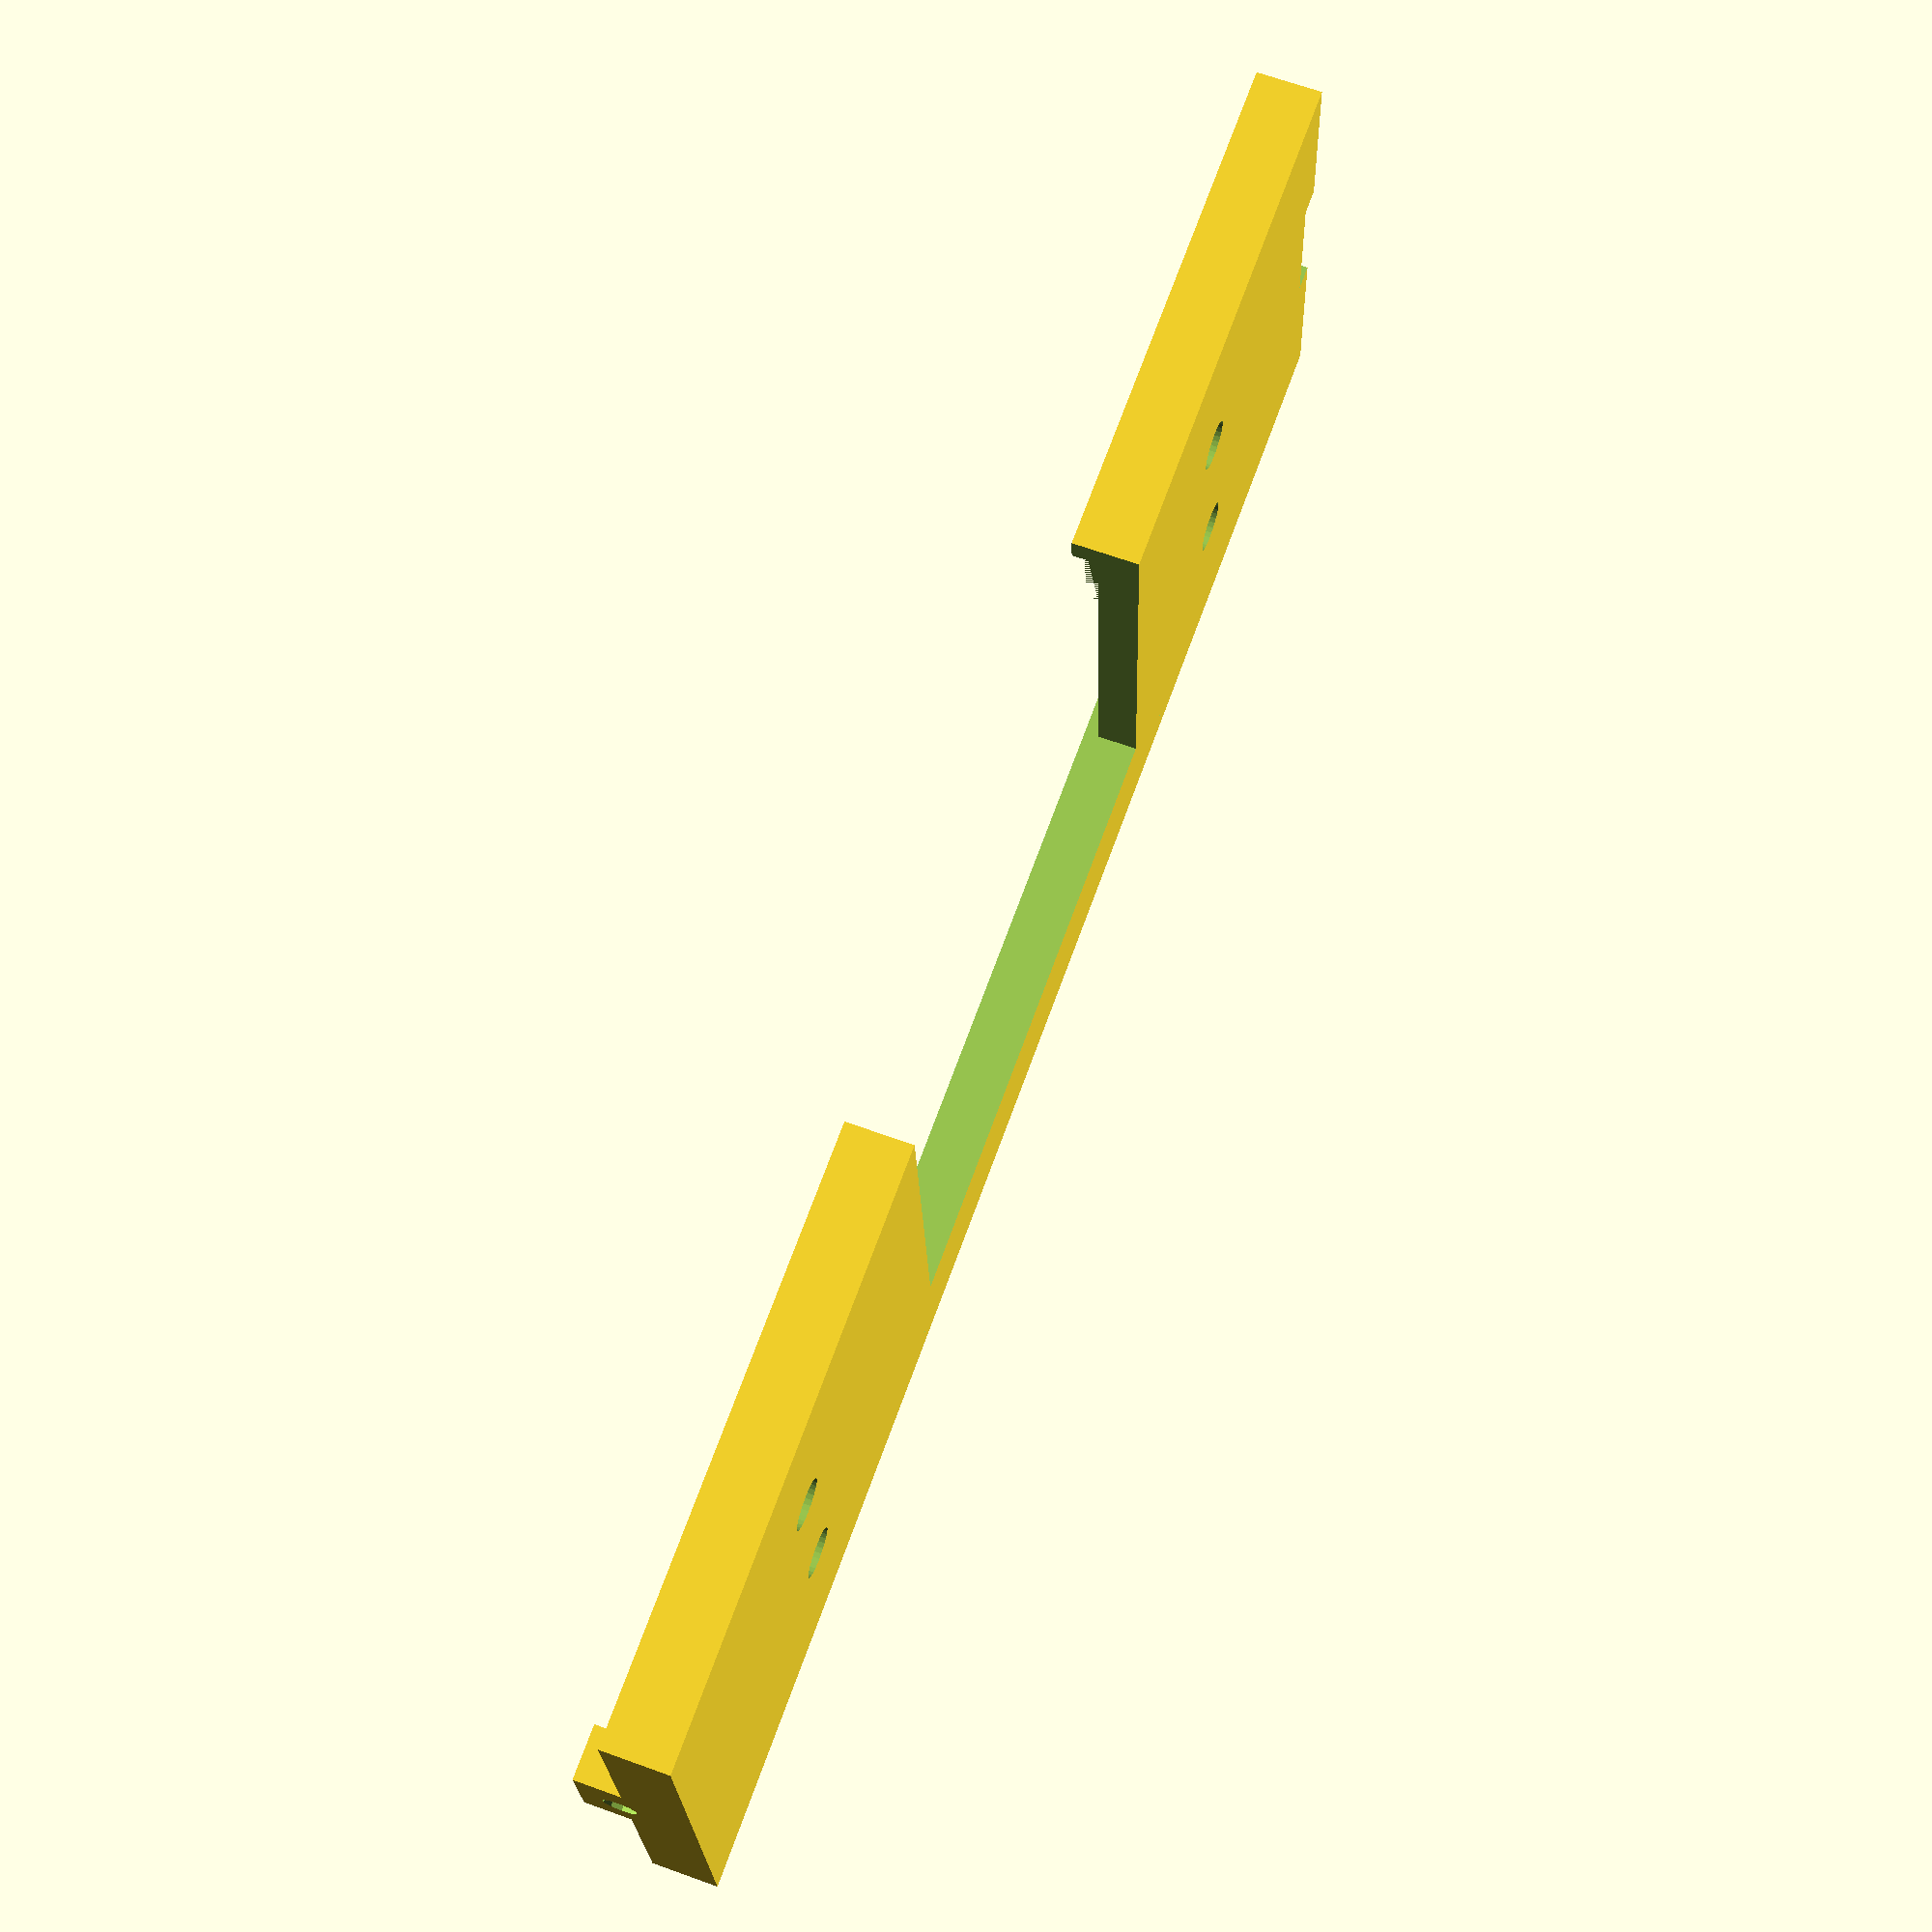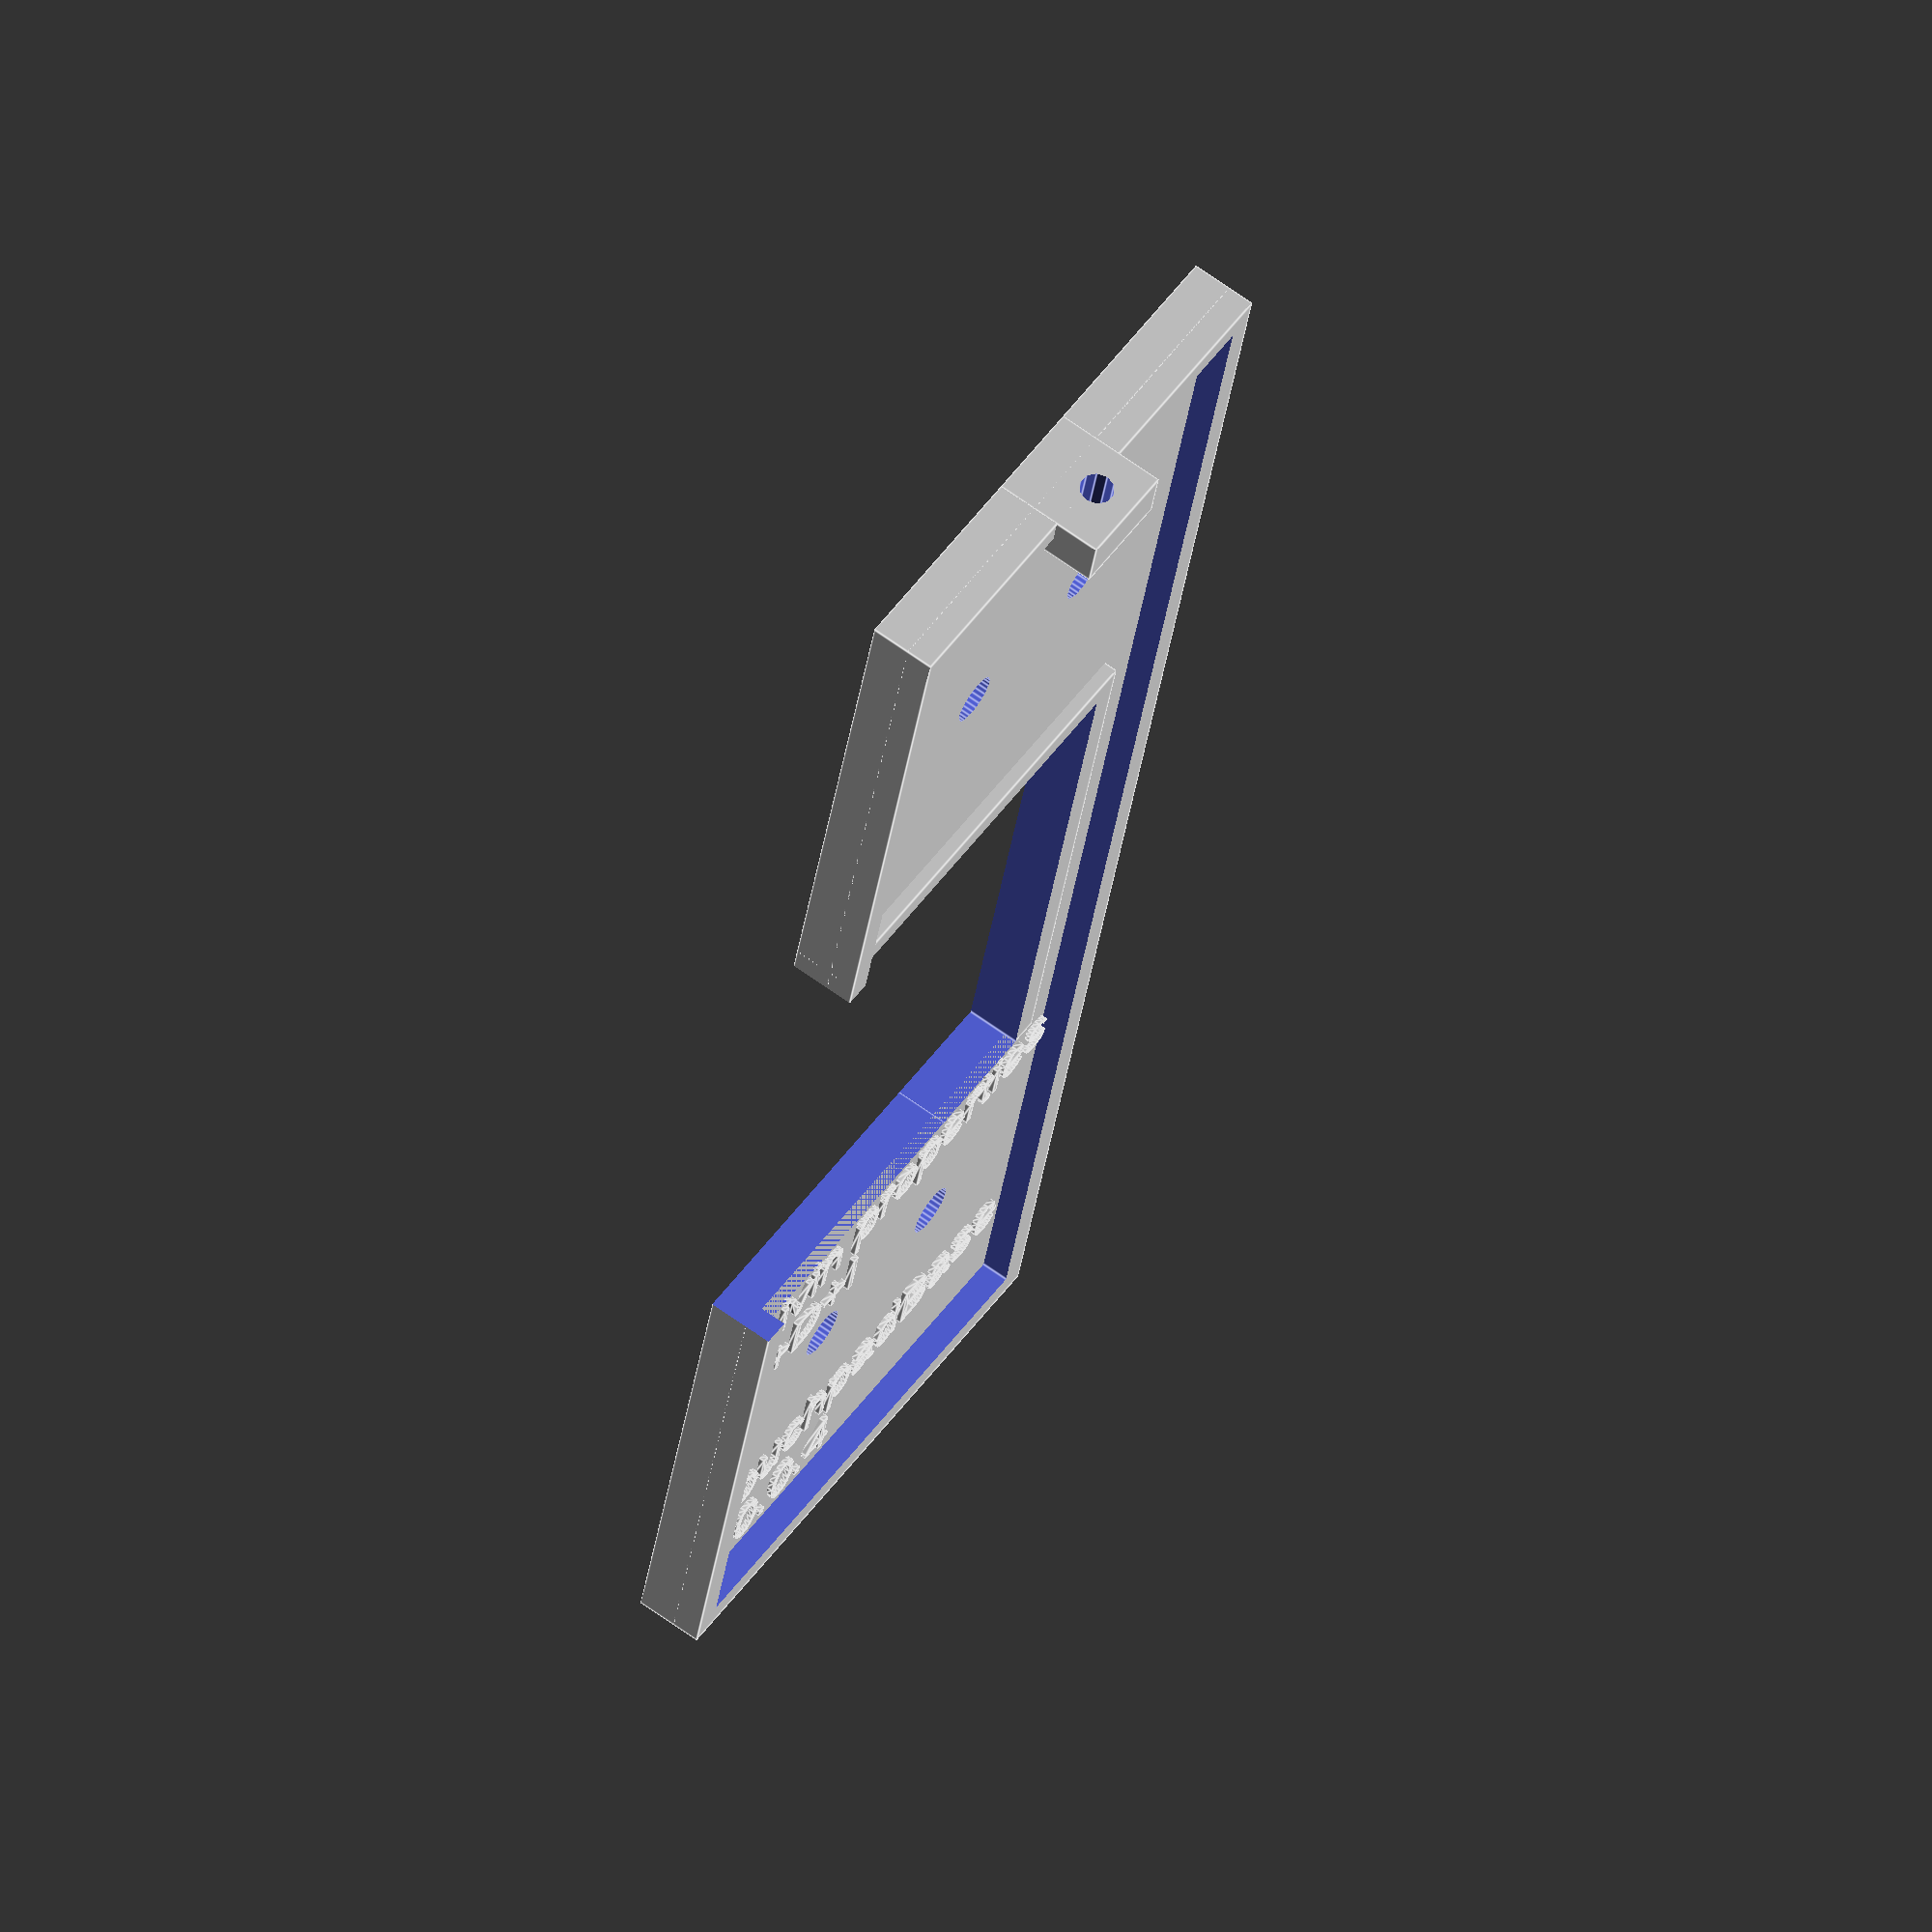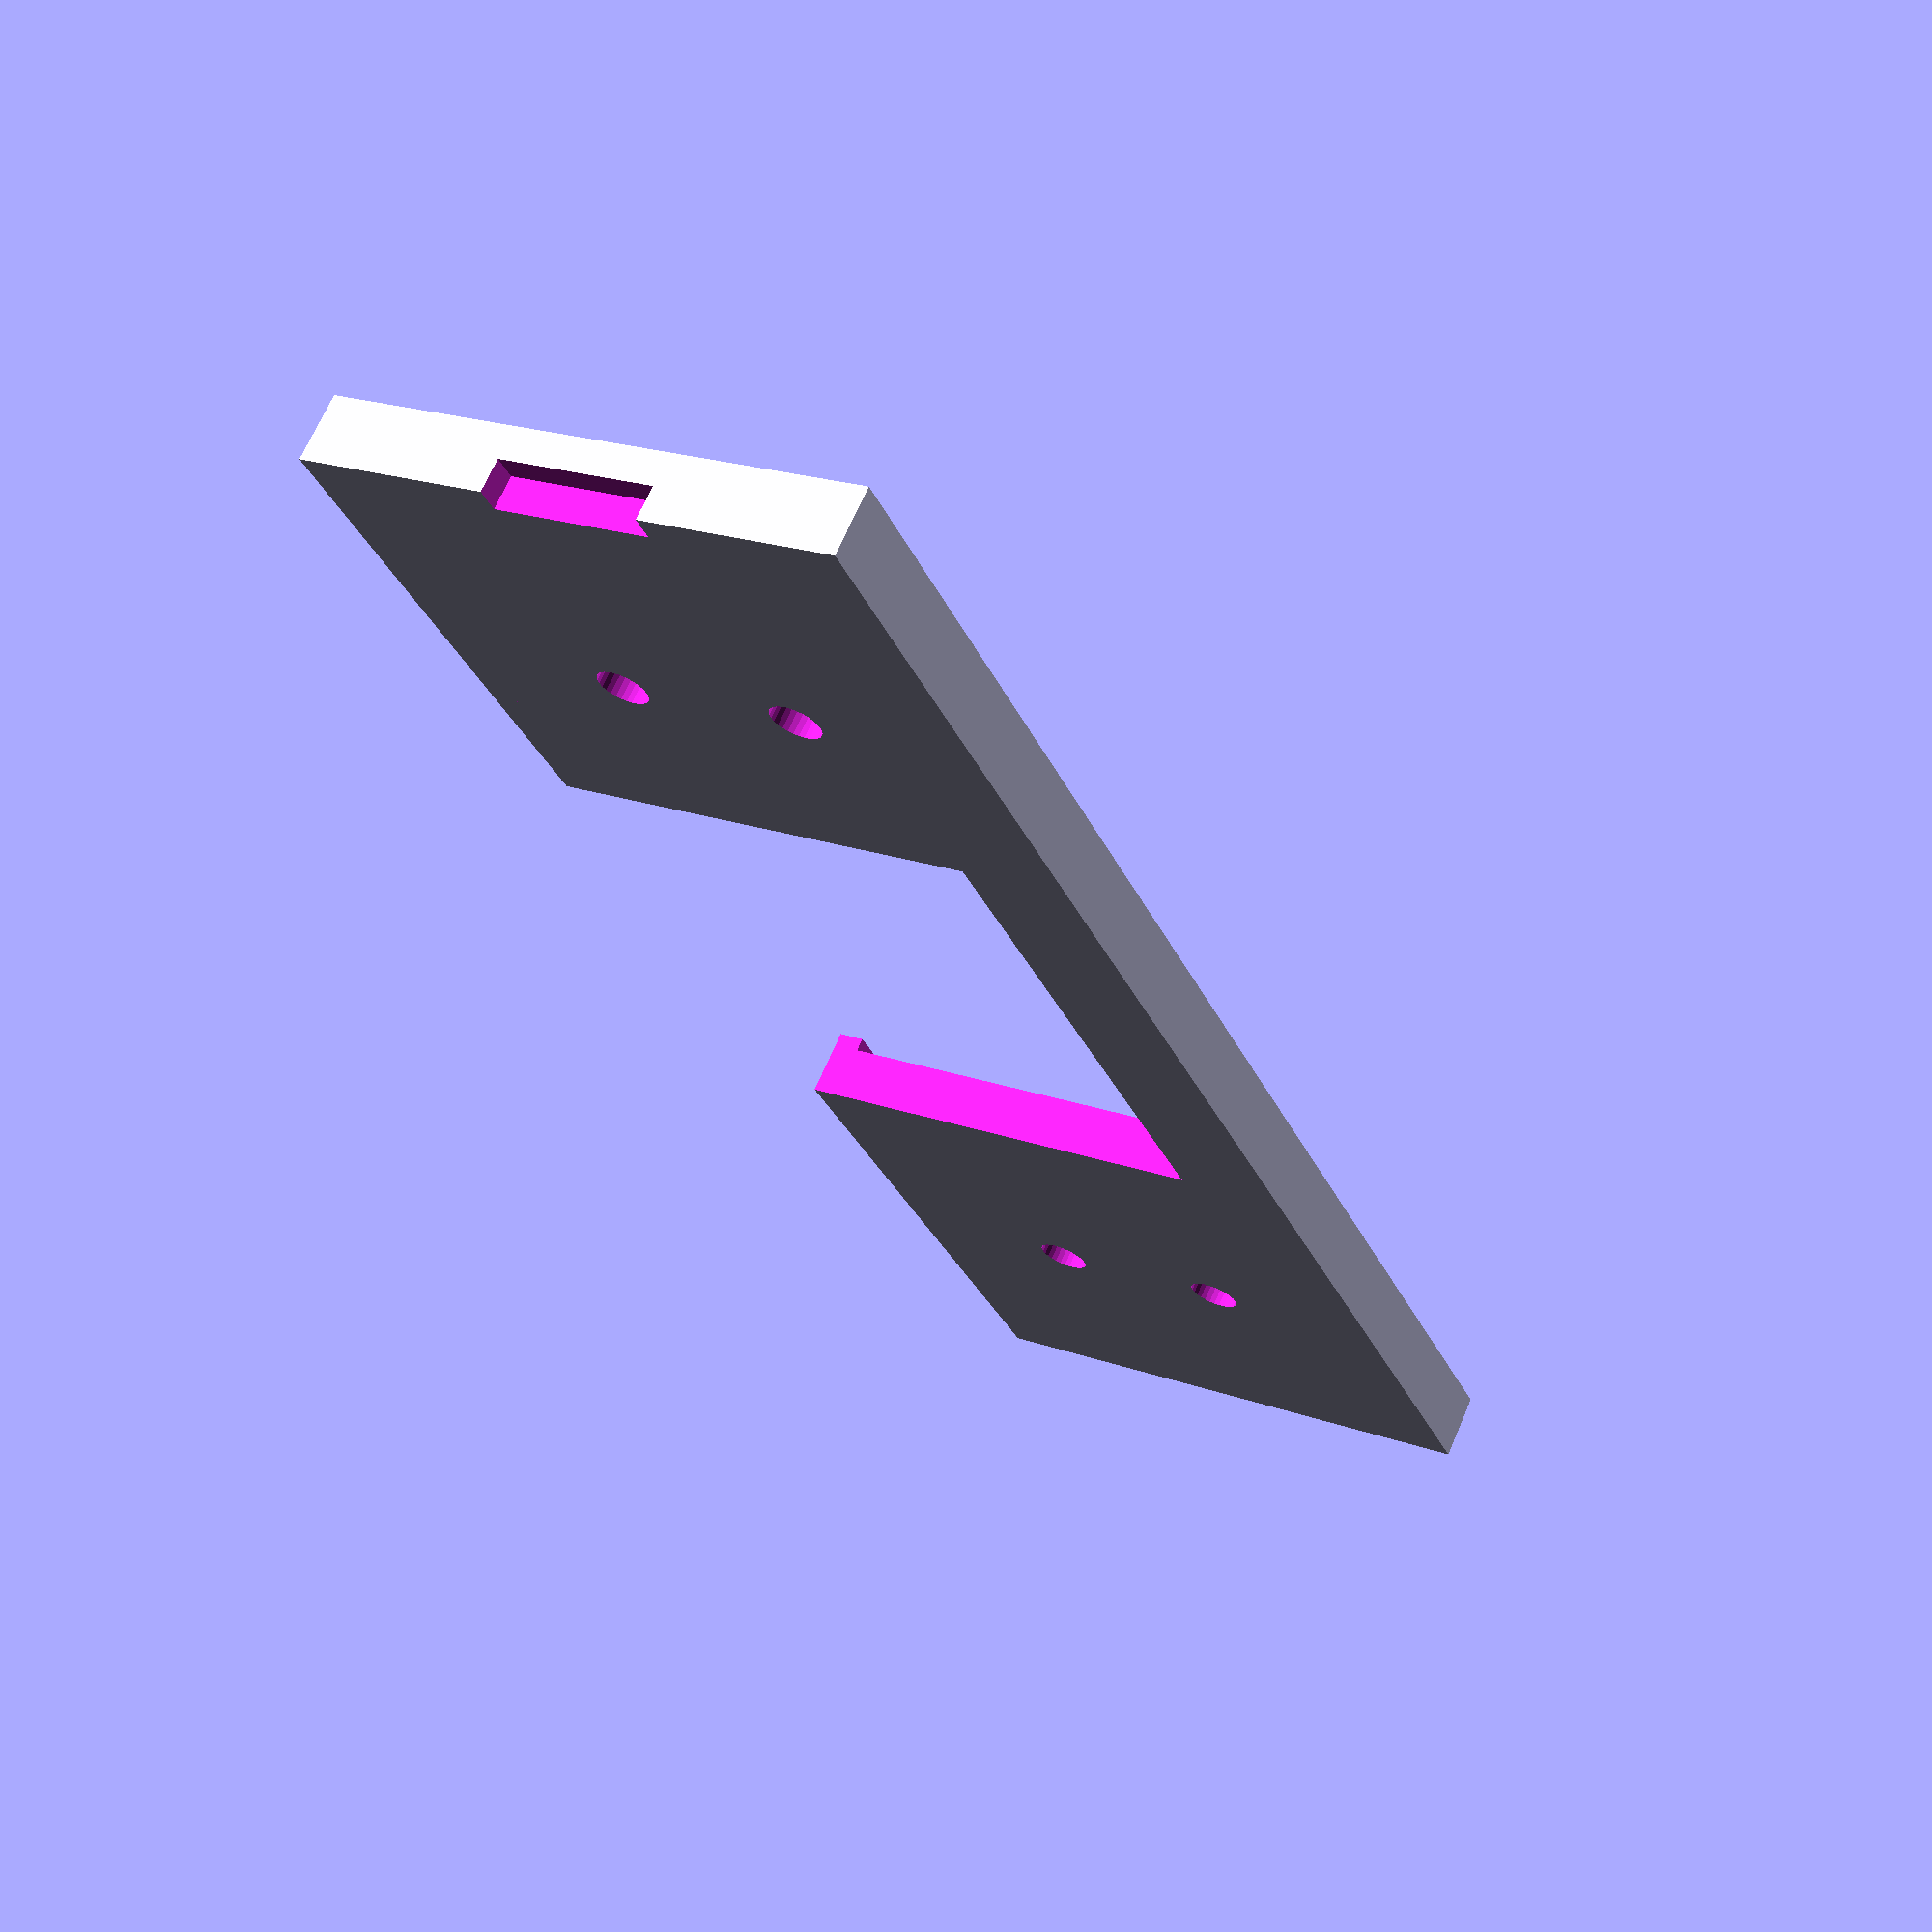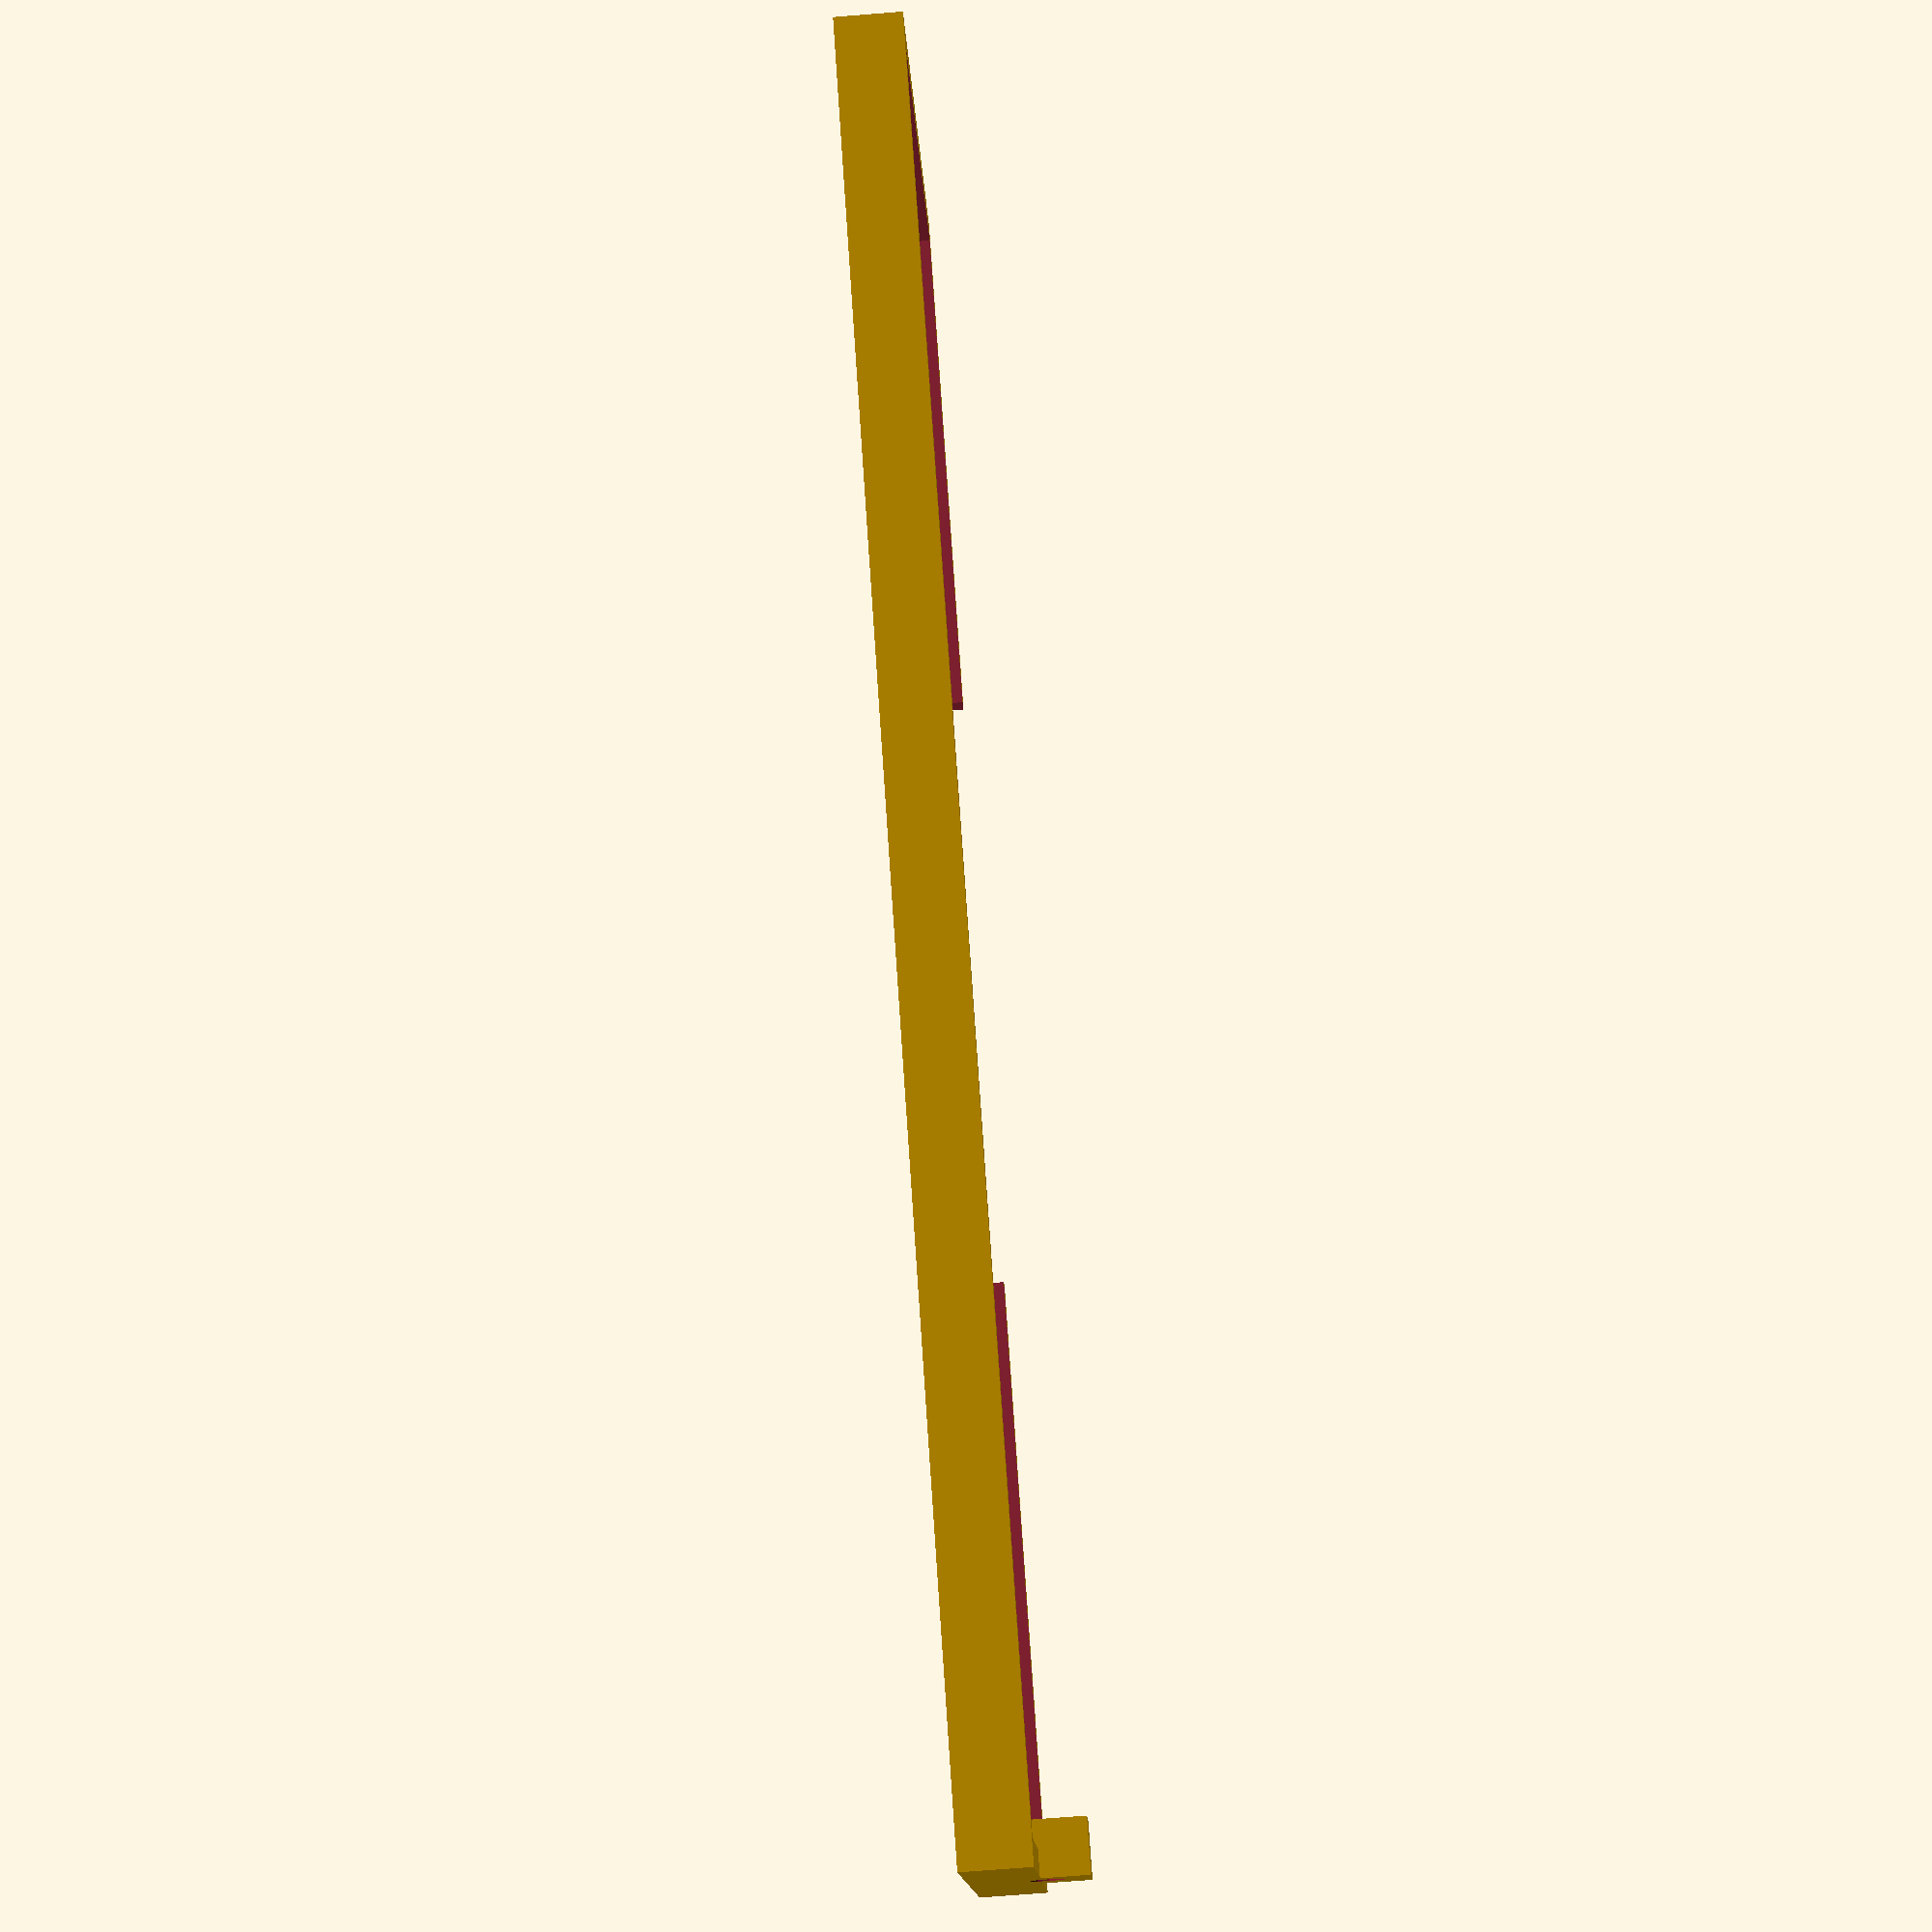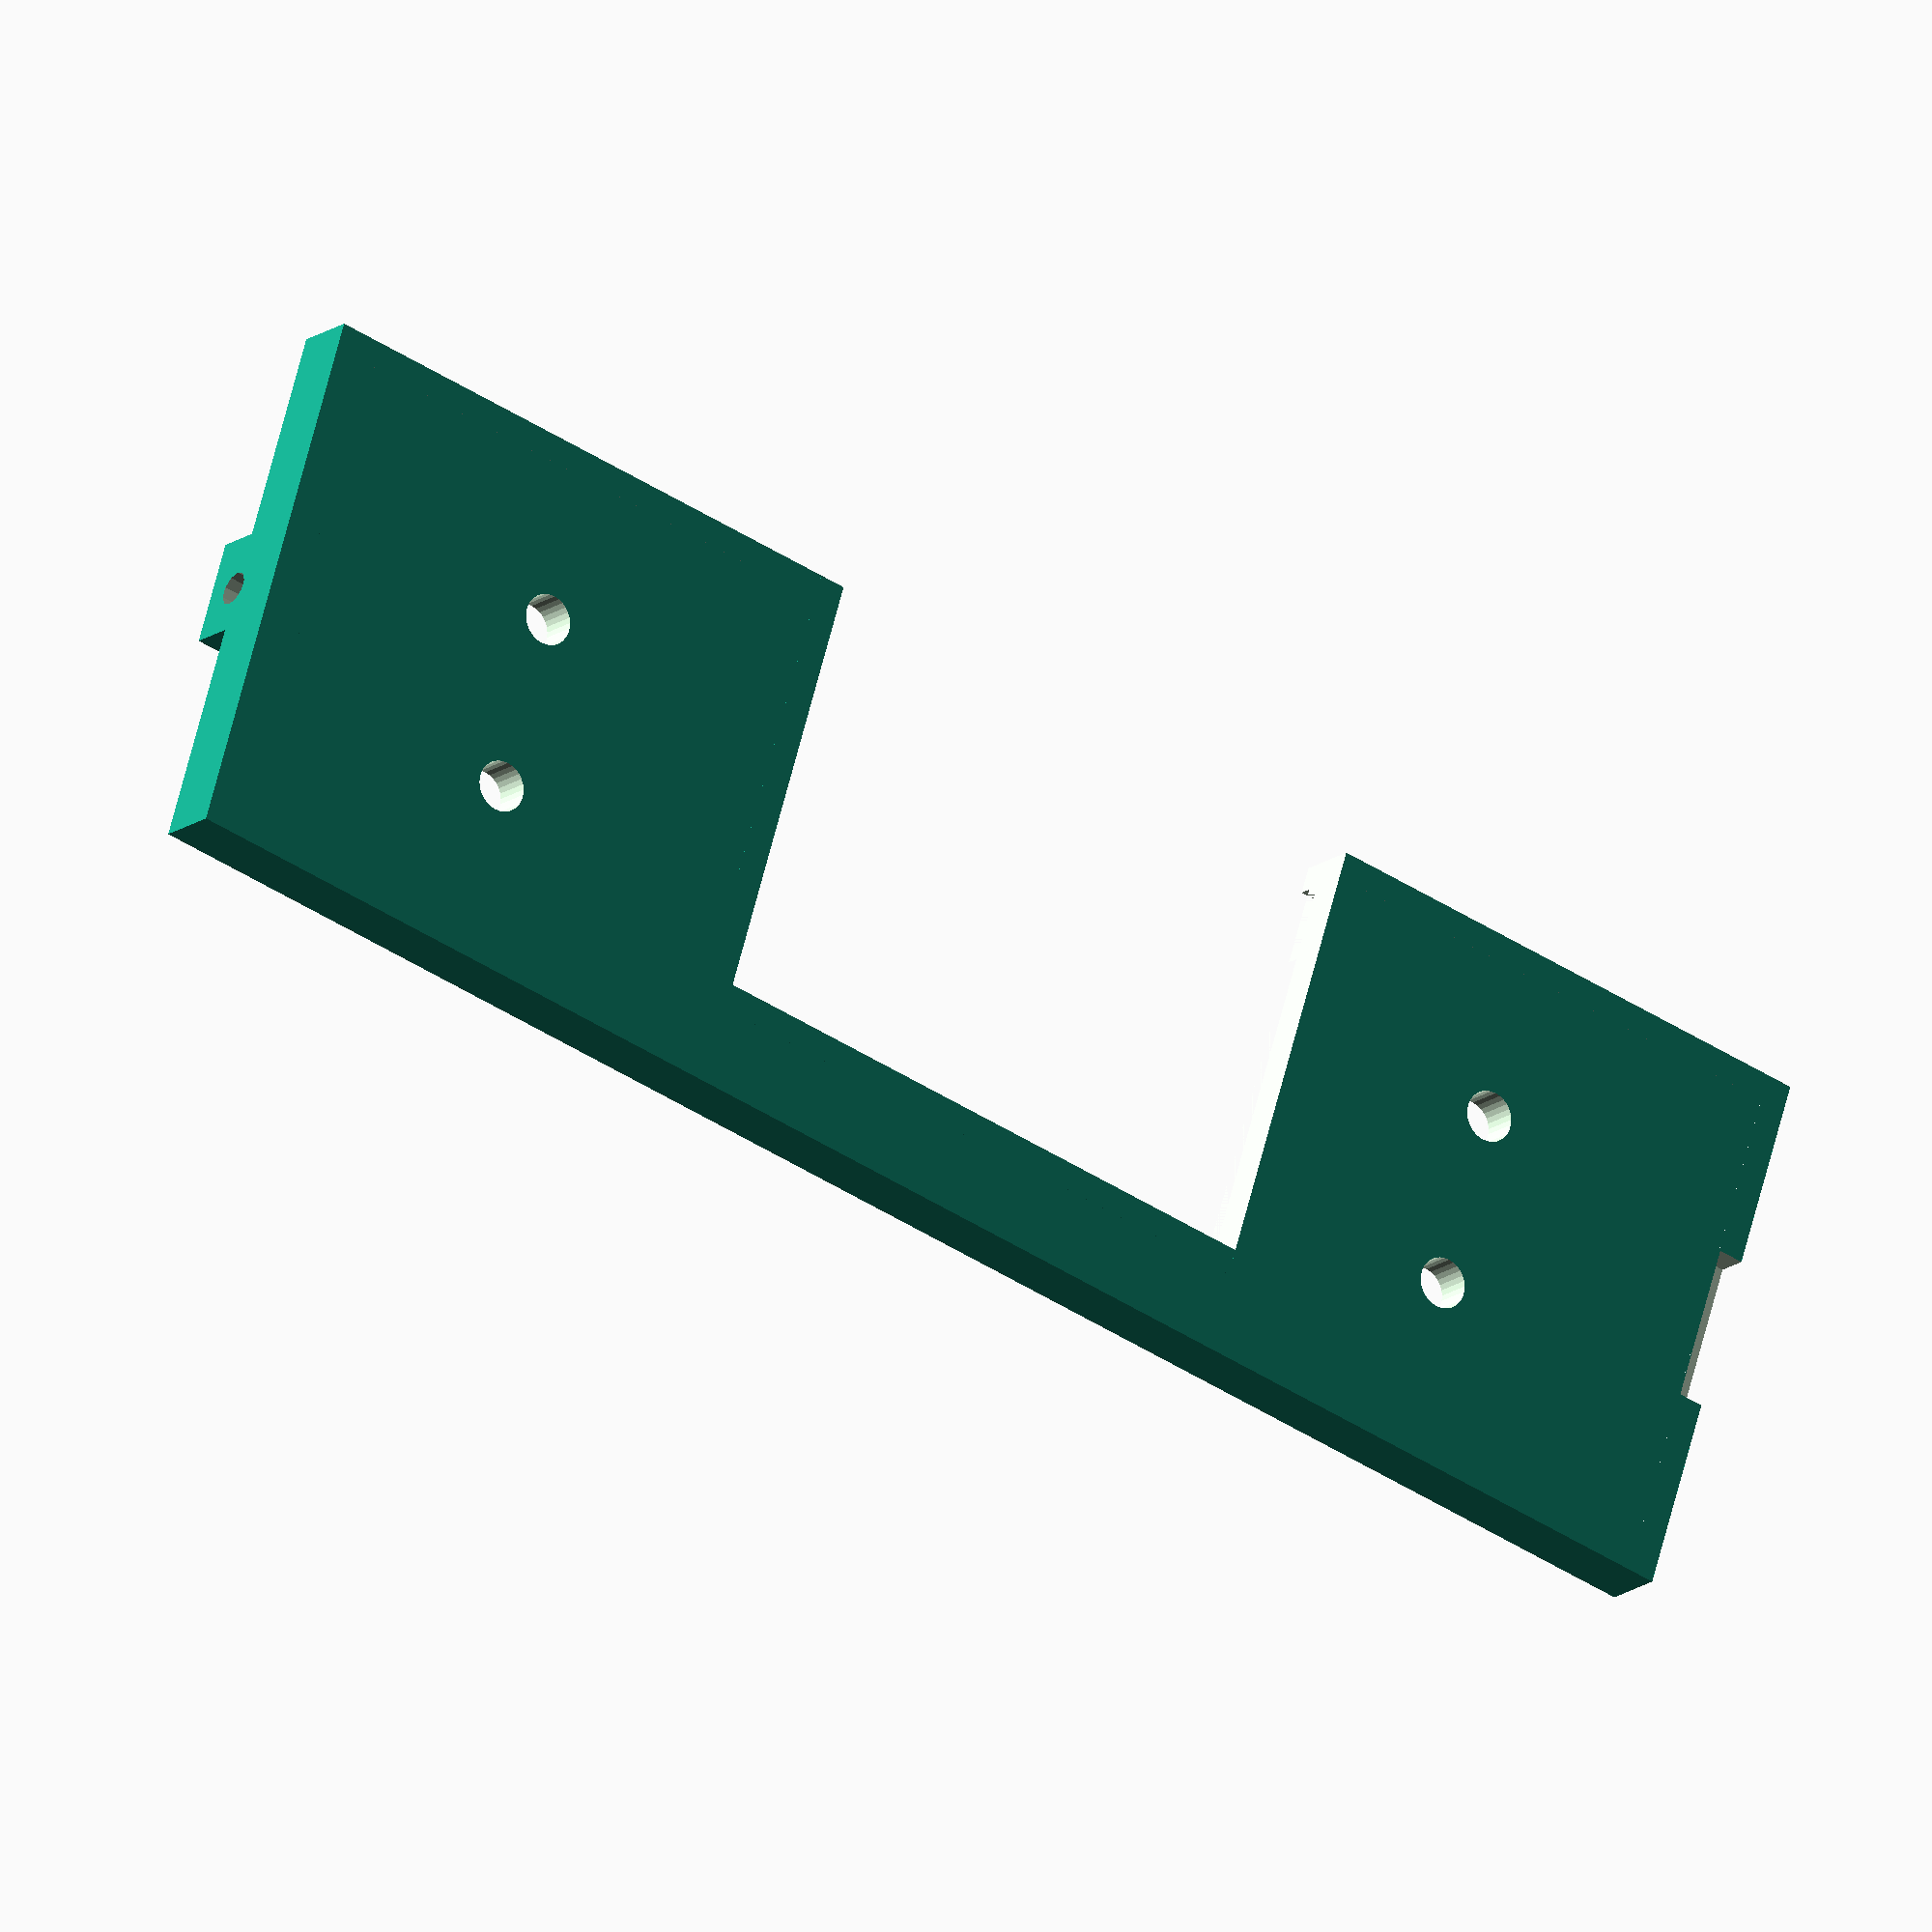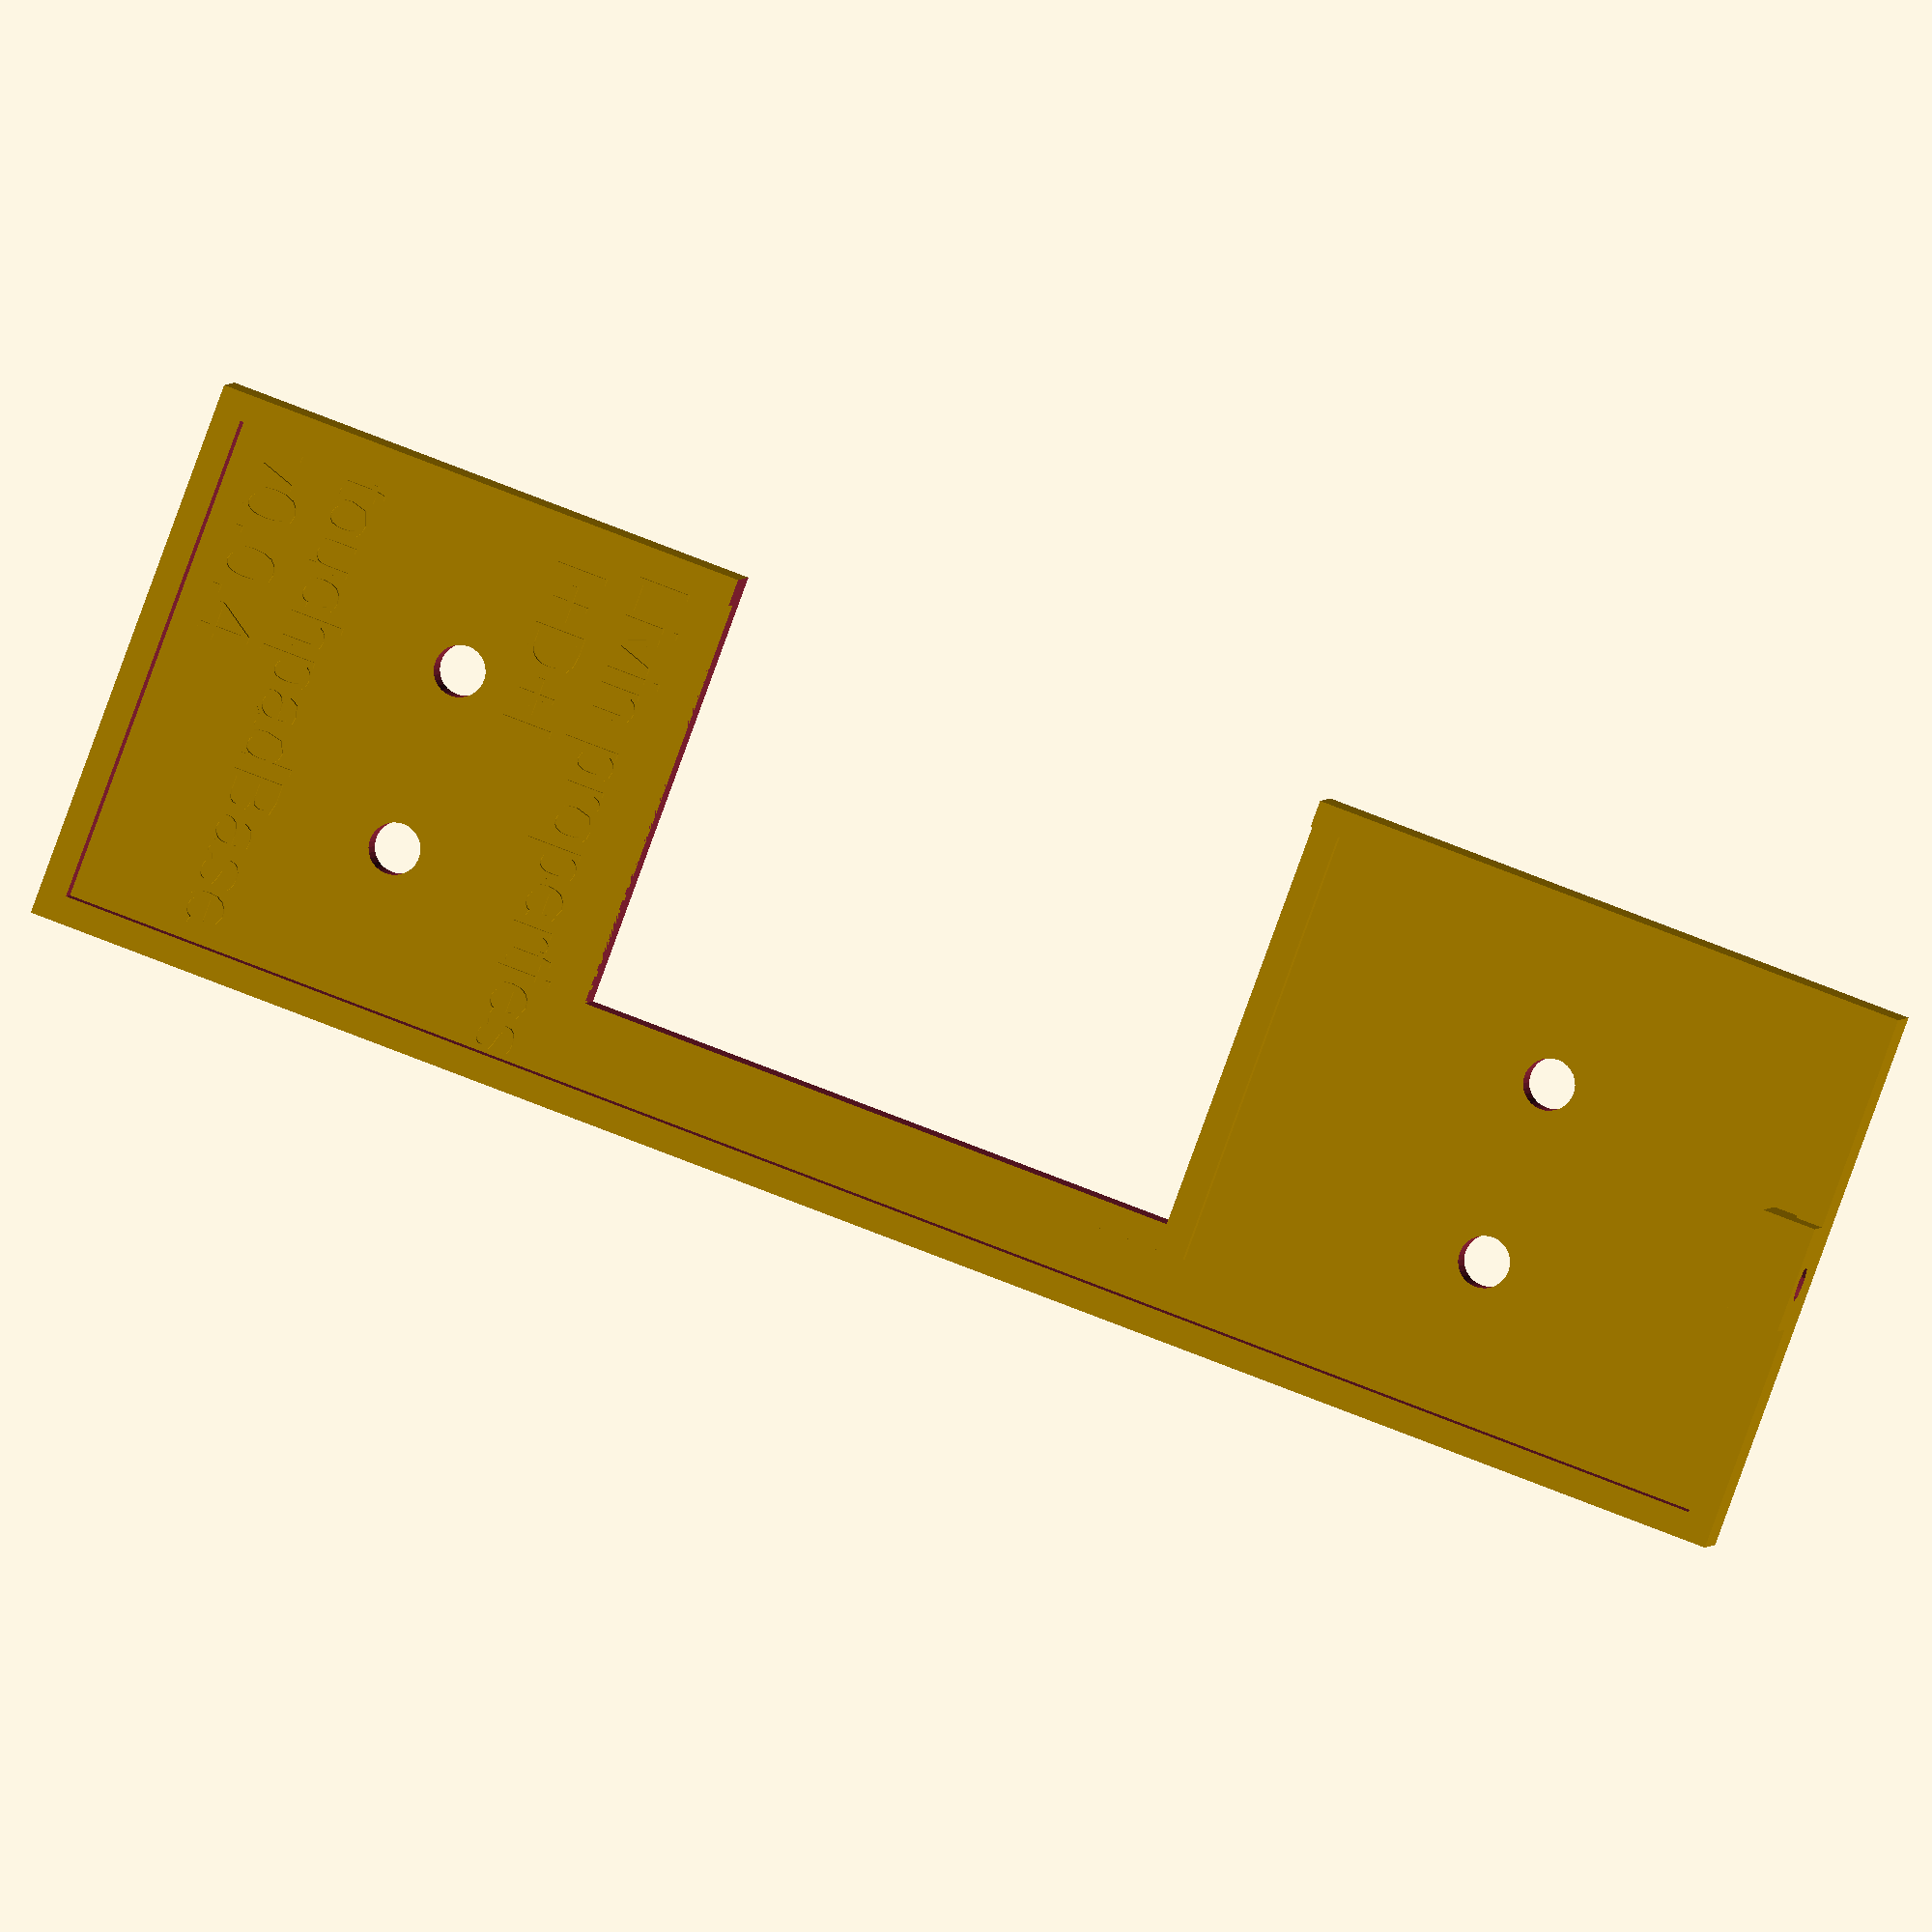
<openscad>
difference(){
    union() {
        // Base
        cube([40.7,130.3,3]);
        // Borde
        difference() {
            cube([40.7,130.3,5]);
            translate([2,2,-1]) 
                cube([36.7,126.3,7]);
        }
        // Borde salida cableado
        translate ([0,40,0])
            cube([34.7,47.3,4]);
        // Base tornillo
        translate ([16,126.3,0])
            cube([7.9,4,8.5]);
        // Texto
        translate ([2,33,2.9])
            linear_extrude(height=0.5)
                text("Livin properties", size = 4);
        translate ([3,27,2.9])
            linear_extrude(height=0.5)
                text("I+D+I", size = 4);
        translate ([3,10,2.9])
            linear_extrude(height=0.5)
                text("touchpadBase", size = 4);
        translate ([3,4,2.9])
            linear_extrude(height=0.5)
                text("v0.0.4", size = 4);   
        
    }

    // Taladro tornillo
    translate ([20.35,130.8,5.5])
        rotate([90,0,0])
            cylinder(h=20, r=1.3, center=true, $fn=10);
    // Taladro sup. izq.
    translate ([13.5,23,0])
        cylinder(h=20, r=1.9, center=true, $fn=30);
    // Taladro inf. izq.
    translate ([13.5,107.8,0])
        cylinder(h=20, r=1.9, center=true, $fn=30);
    // Taladro sup. der.
    translate ([27.2,23,0])
        cylinder(h=20, r=1.9, center=true, $fn=30);
    // Taladro inf. der.
    translate ([27.2,107.8,0])
        cylinder(h=20, r=1.9, center=true, $fn=30);
    // Salida cableado
    translate ([8,40,-1])
        cube([24.7,45.3,20]);
    // Salida cableado (lateral)
    translate ([-1,40,-1])
        cube([24.7,45.3,20]);
    // Cierre
    translate([14.4,-1,-1])
        cube([11.8,2.9,3.5]);
}

 






</openscad>
<views>
elev=294.6 azim=94.3 roll=110.1 proj=p view=wireframe
elev=112.5 azim=192.8 roll=234.2 proj=o view=edges
elev=292.0 azim=202.9 roll=203.3 proj=p view=solid
elev=73.8 azim=119.4 roll=274.5 proj=p view=wireframe
elev=195.7 azim=253.0 roll=33.1 proj=o view=wireframe
elev=357.9 azim=110.3 roll=8.6 proj=o view=solid
</views>
